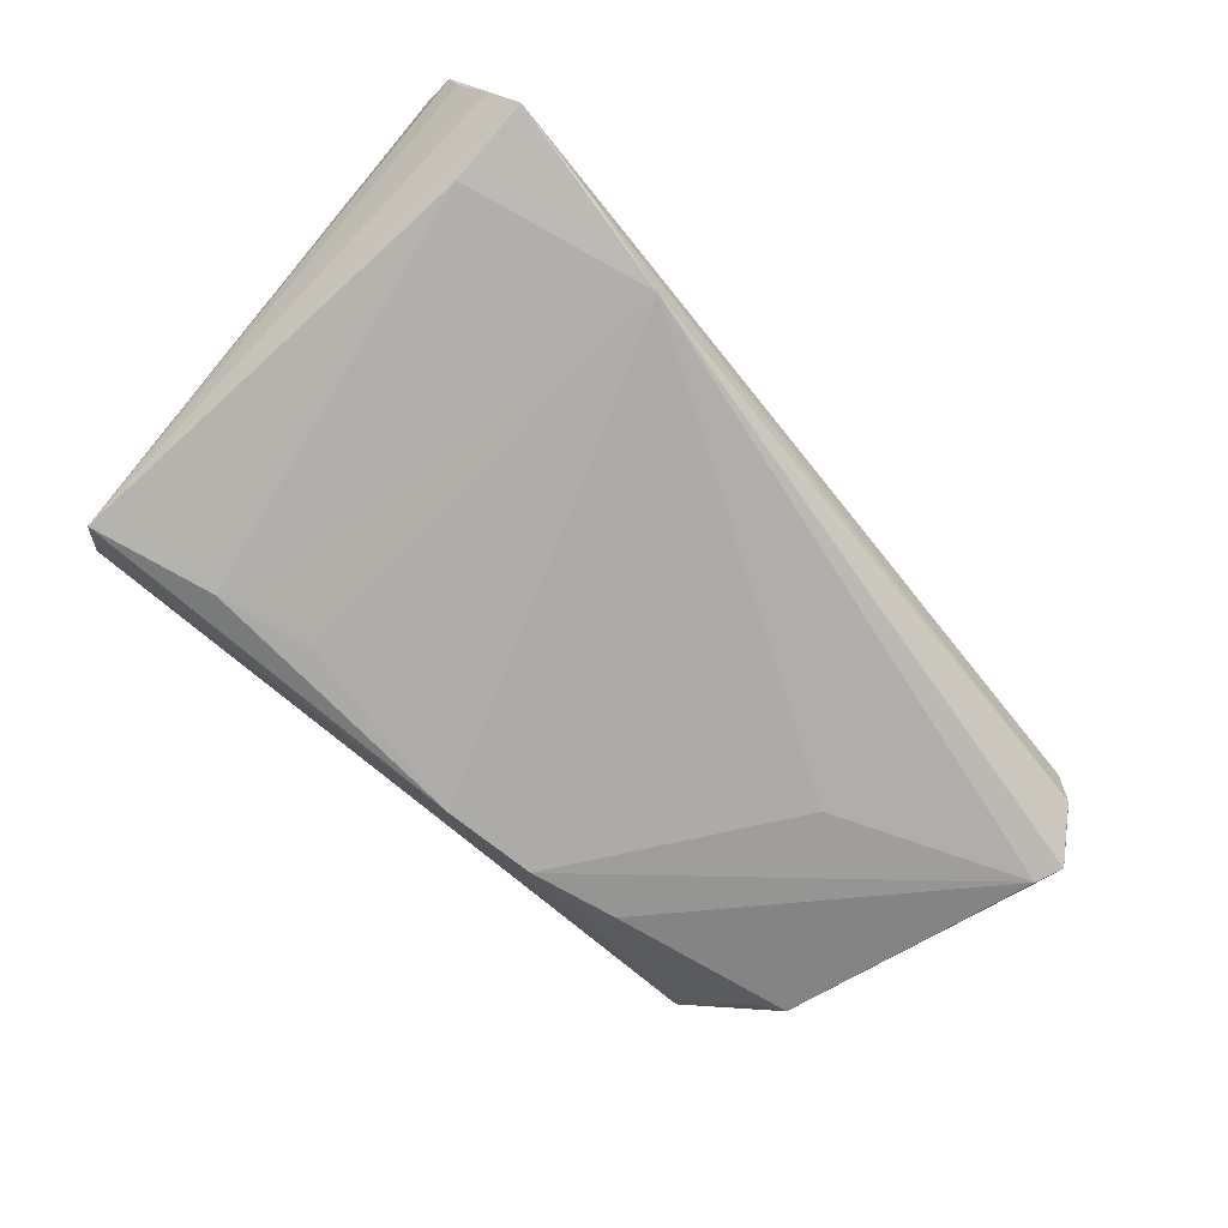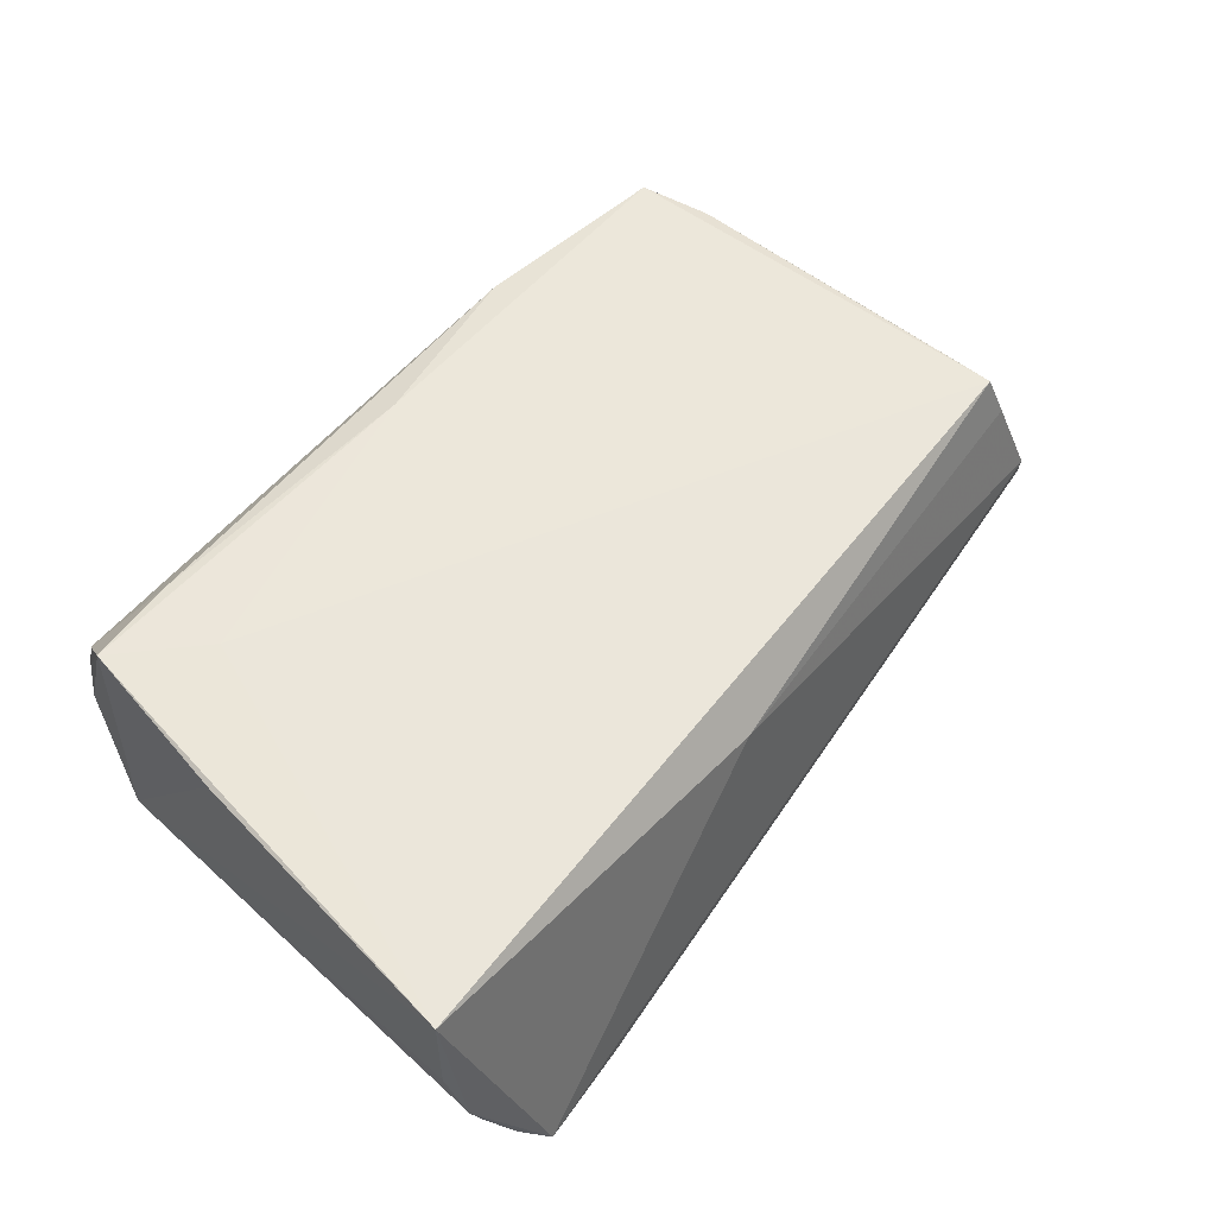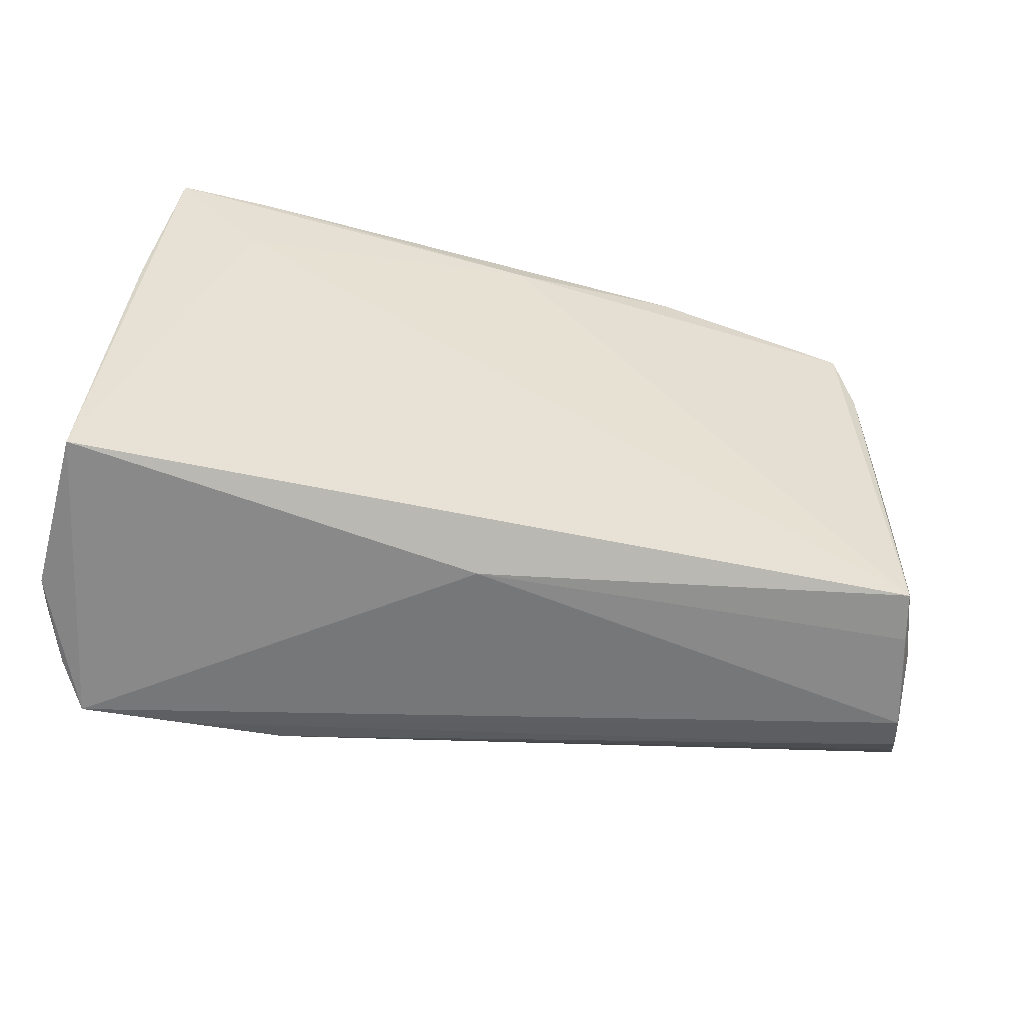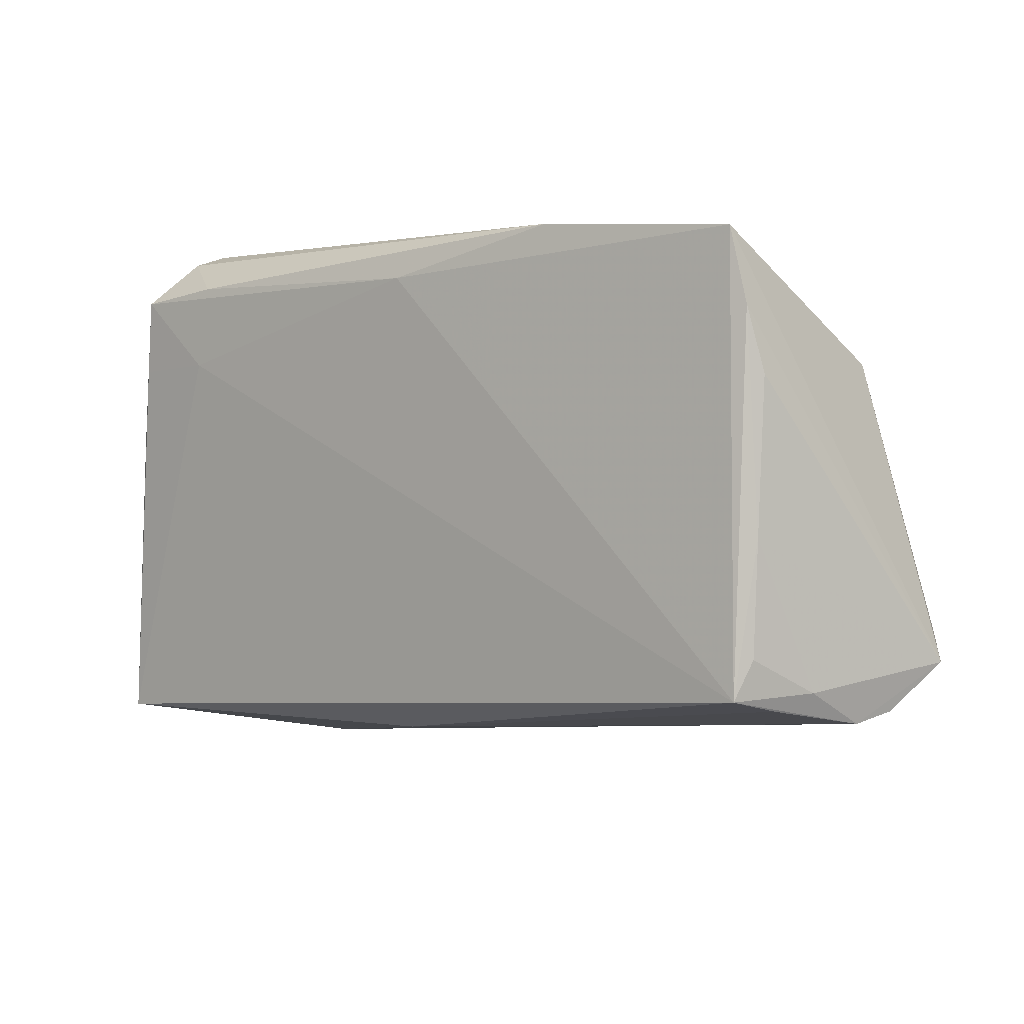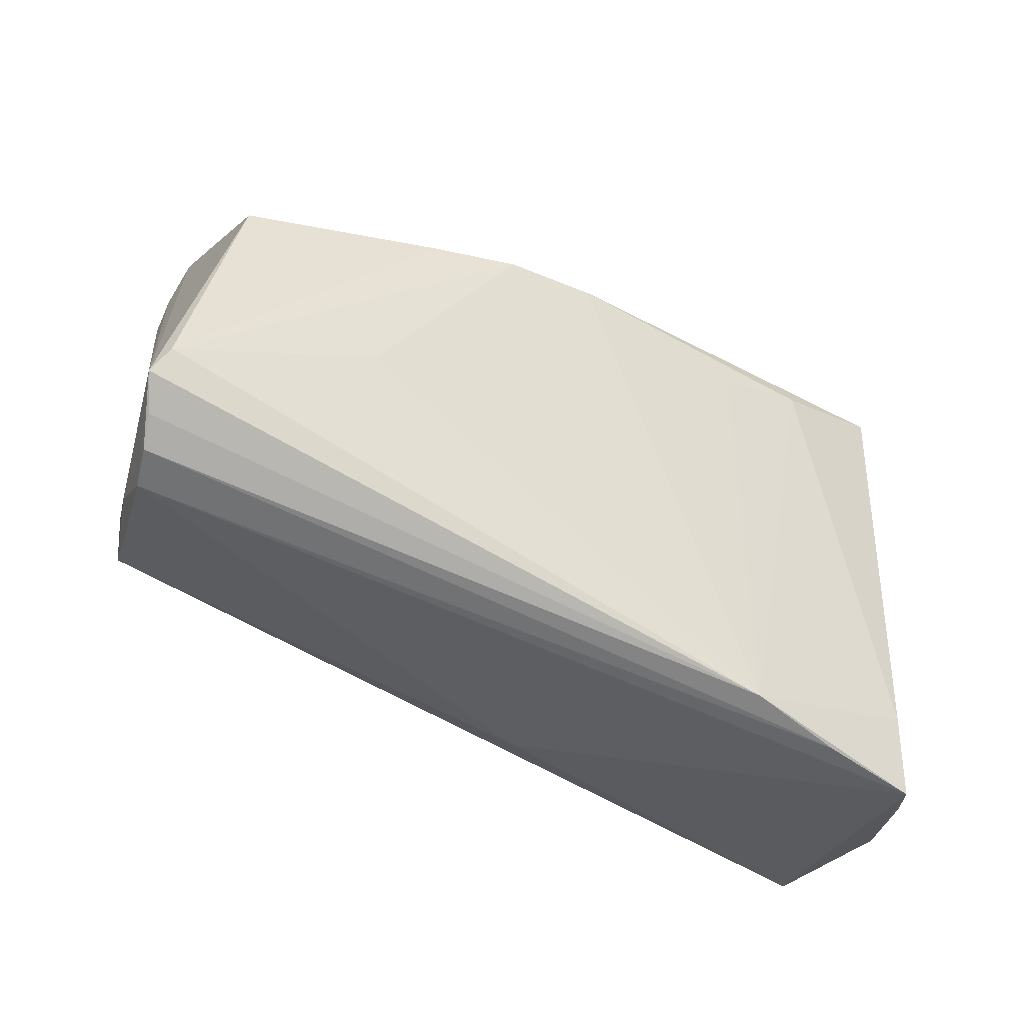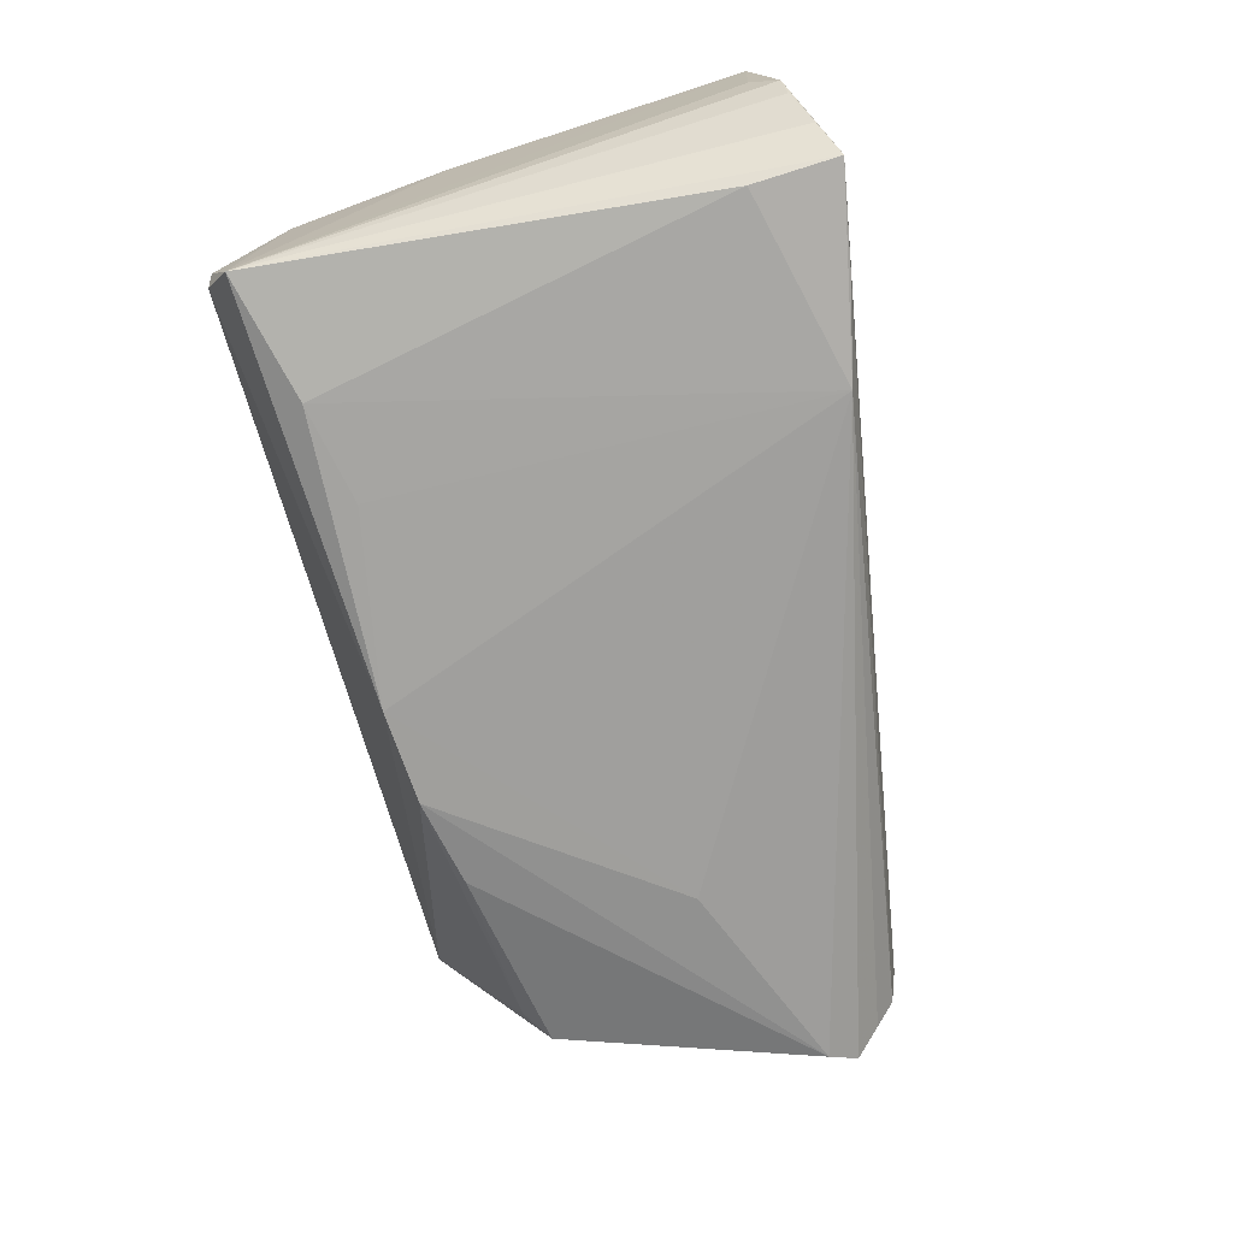
<metadata>
{"format":"obj","ext":"obj","renderer":"f3d","projection":"perspective","resolution":1024,"background":"white","views":[{"elev":-77.5,"azim":-44.1,"up":"+Z"},{"elev":55.6,"azim":-47.7,"up":"+Z"},{"elev":-51.8,"azim":-17.3,"up":"+Y"},{"elev":2.7,"azim":40.4,"up":"+Y"},{"elev":-42.2,"azim":145.7,"up":"+Y"},{"elev":-73.8,"azim":-76.9,"up":"+Z"}]}
</metadata>
<code>
v -0.04205 -0.02686 -0.01835
v -0.04945 -0.03376 -0.005749
v -0.03552 0.01822 0.01815
v 0.05709 -0.02062 0.006446
v -0.04668 0.01746 0.01787
v 0.02443 0.03437 0.01533
v 0.0601 -0.02378 -0.005699
v -0.03023 0.02481 -0.01865
v 0.02882 0.02172 -0.01597
v 0.05066 0.02058 -0.007132
v 0.06133 -0.02134 -0.008855
v -0.04834 0.00631 0.01717
v -0.03414 0.02872 0.01771
v -0.04565 0.02939 -0.01681
v 0.05425 0.01598 0.01261
v -0.04338 0.03362 -0.00733
v -0.03034 -0.03571 -0.01762
v -0.04421 0.03437 0.0004674
v 0.03684 -0.00409 -0.01626
v -0.04628 -0.03562 -0.01211
v 0.05278 0.0238 0.01407
v 0.01753 0.02417 -0.01773
v 0.0532 0.01743 -0.01039
v 0.06337 -0.01821 -0.01198
v -0.04343 0.03418 0.00638
v -0.05147 -0.03071 0.01638
v -0.04273 -0.03752 -0.01724
v -0.04337 0.03273 0.0115
v 0.0506 0.03279 0.01434
v 0.05288 -0.02101 0.01642
v 0.05841 -0.02489 -0.0009972
v 0.06161 -0.0148 -0.01338
v -0.04566 0.02703 0.01816
v -0.05077 -0.03343 -0.002263
v 0.00174 0.02872 0.01744
v -0.001808 -0.02979 0.01085
v -0.05107 -0.03006 0.001765
v 0.05424 -0.002506 0.01373
v 0.005731 0.0253 -0.01837
v 0.05458 -0.02252 0.01065
v -0.01821 -0.03332 -0.01865
v 0.05419 -0.01628 0.01444
v -0.0181 0.02185 -0.01865
f 34 27 26
f 23 29 24
f 26 27 36
f 36 30 26
f 27 14 1
f 1 14 8
f 1 41 27
f 8 41 1
f 27 34 20
f 20 14 27
f 18 33 25
f 18 14 33
f 25 6 18
f 37 34 26
f 26 14 37
f 37 14 34
f 12 14 26
f 33 14 12
f 25 33 28
f 28 6 25
f 29 30 21
f 24 29 21
f 21 15 24
f 27 41 17
f 41 7 17
f 31 7 24
f 31 36 27
f 27 17 31
f 31 17 7
f 11 41 24
f 24 7 11
f 11 7 41
f 34 14 2
f 2 20 34
f 14 20 2
f 16 6 29
f 16 18 6
f 14 18 16
f 5 12 26
f 33 12 5
f 13 28 33
f 6 28 13
f 4 42 30
f 4 31 24
f 30 31 4
f 30 42 38
f 38 21 30
f 15 21 38
f 42 4 38
f 24 15 38
f 38 4 24
f 8 14 39
f 14 16 39
f 29 22 39
f 39 16 29
f 41 39 19
f 19 39 22
f 30 36 40
f 40 31 30
f 36 31 40
f 6 13 35
f 29 6 35
f 35 13 33
f 35 30 29
f 43 41 8
f 8 39 43
f 43 39 41
f 41 19 32
f 24 41 32
f 32 23 24
f 32 9 23
f 32 19 22
f 22 9 32
f 10 22 29
f 10 9 22
f 29 23 10
f 23 9 10
f 3 35 33
f 30 35 3
f 33 5 3
f 26 30 3
f 3 5 26

</code>
